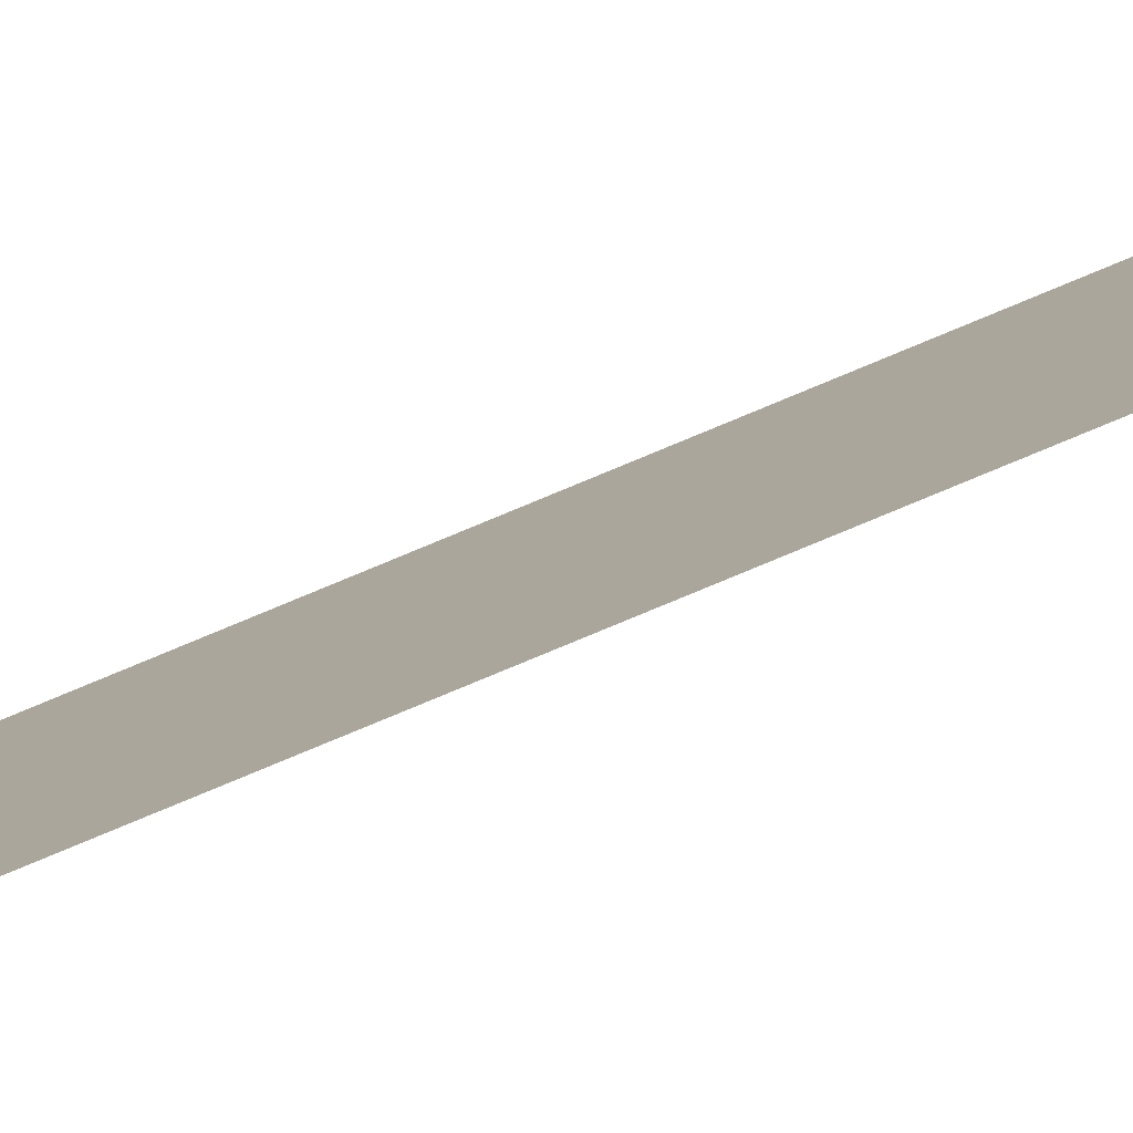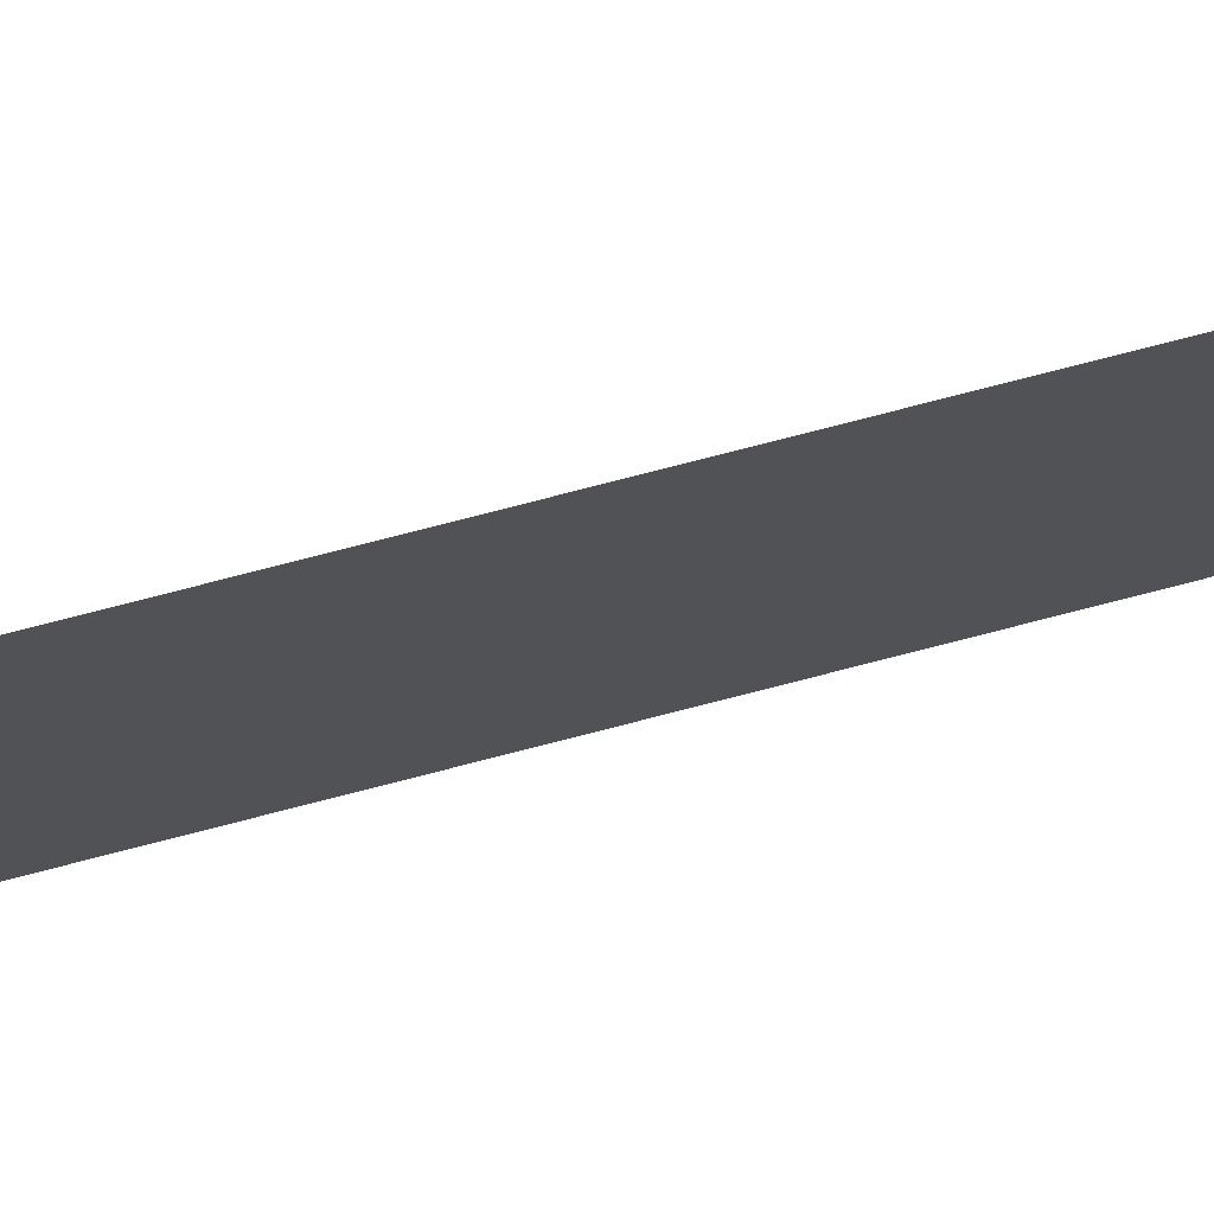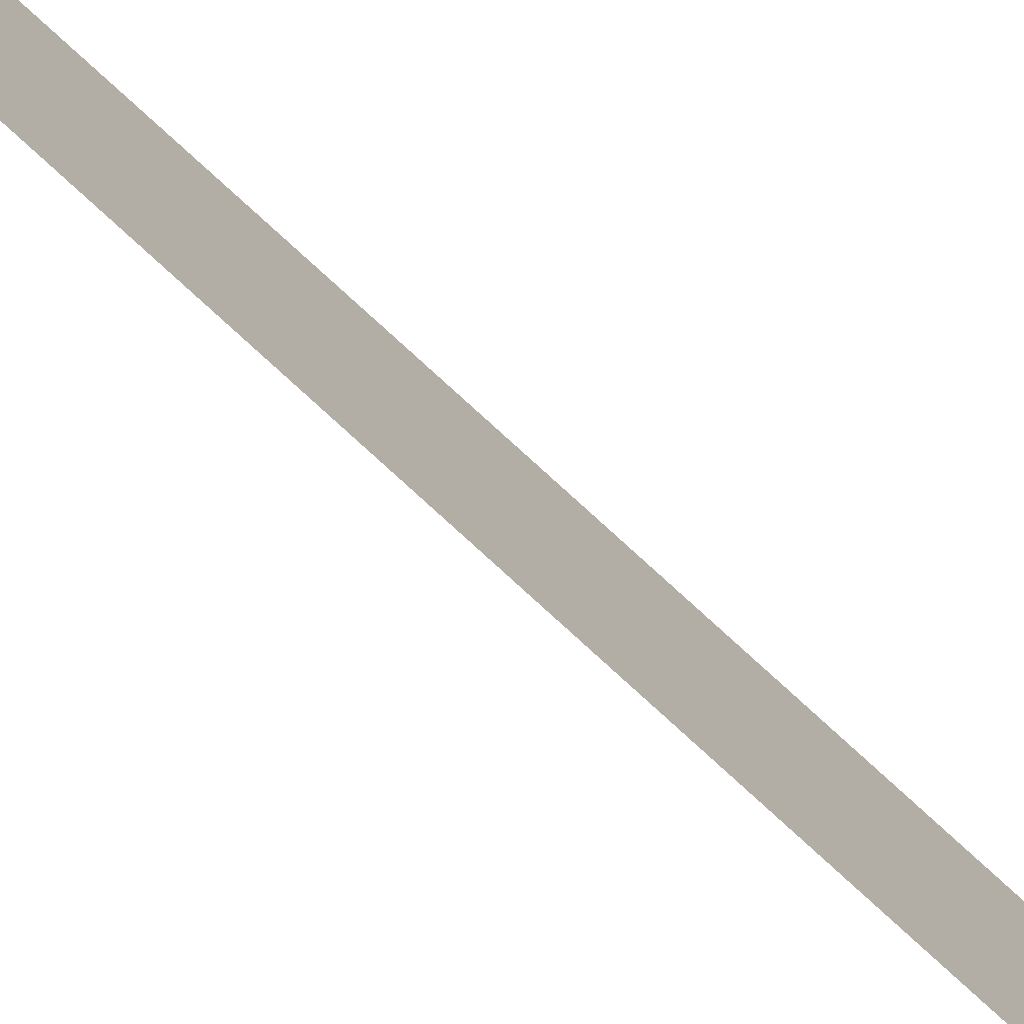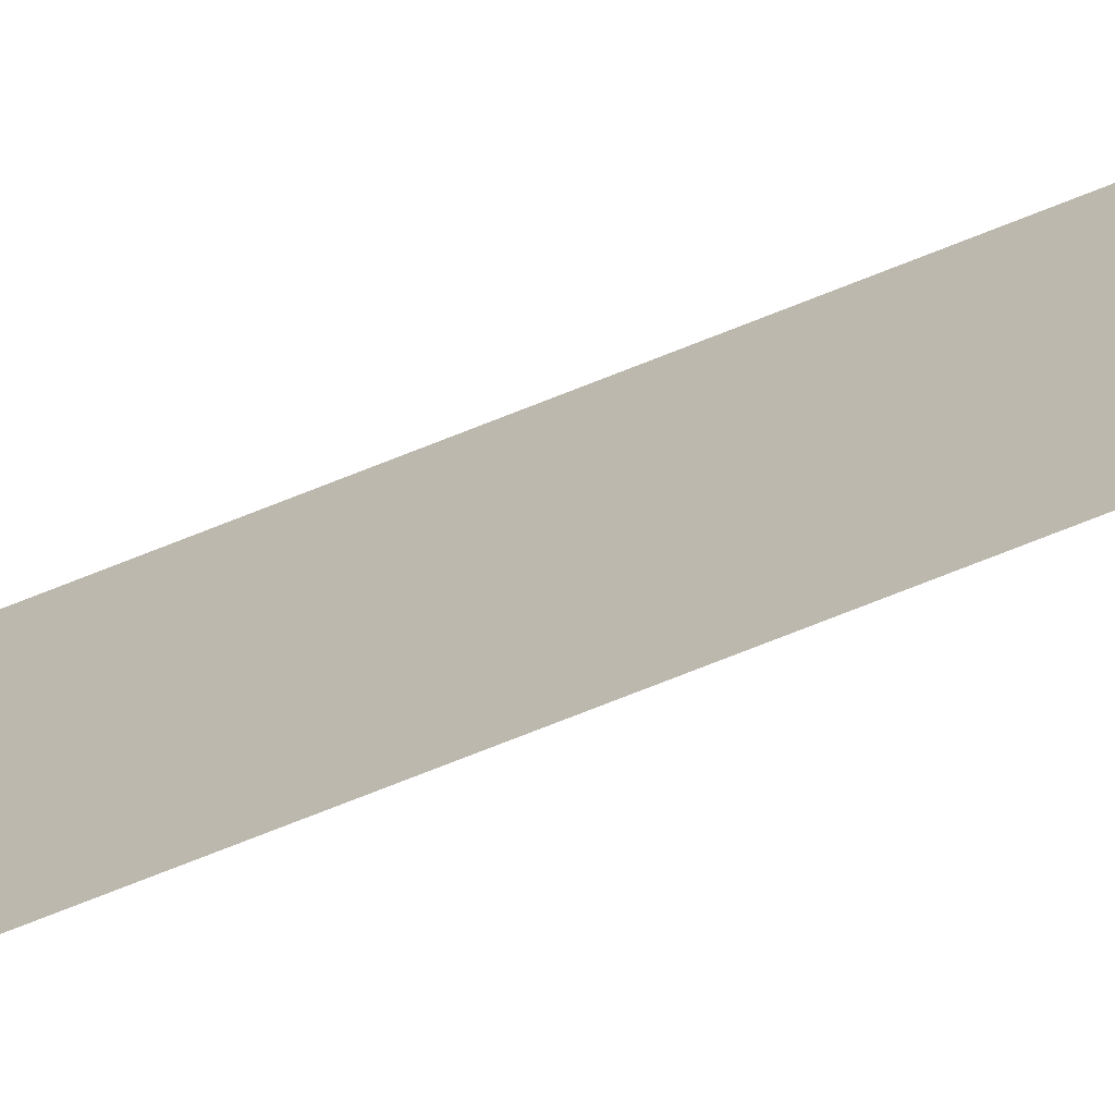
<metadata>
{"format":"obj","ext":"obj","renderer":"f3d","projection":"perspective","resolution":1024,"background":"white","views":[{"elev":-50.6,"azim":-62.1,"up":"+Y"},{"elev":47.2,"azim":71.1,"up":"+Y"},{"elev":63.7,"azim":135.0,"up":"+Y"},{"elev":-38.3,"azim":-58.4,"up":"+Y"}]}
</metadata>
<code>
o 4537
v 2172 1896 9.3
v 2172 1896 12.2
v 2172 1896 12.2
v 2172 1896 12.2
v 2172 1896 12.2
v 2172 1896 12.2
v 2172 1896 9.3
v 2172 1896 9.3
v 2172 1896 9.3
v 2172 1896 9.3
f 1 2 3
f 1 4 5
f 6 7 8
f 6 9 10

</code>
